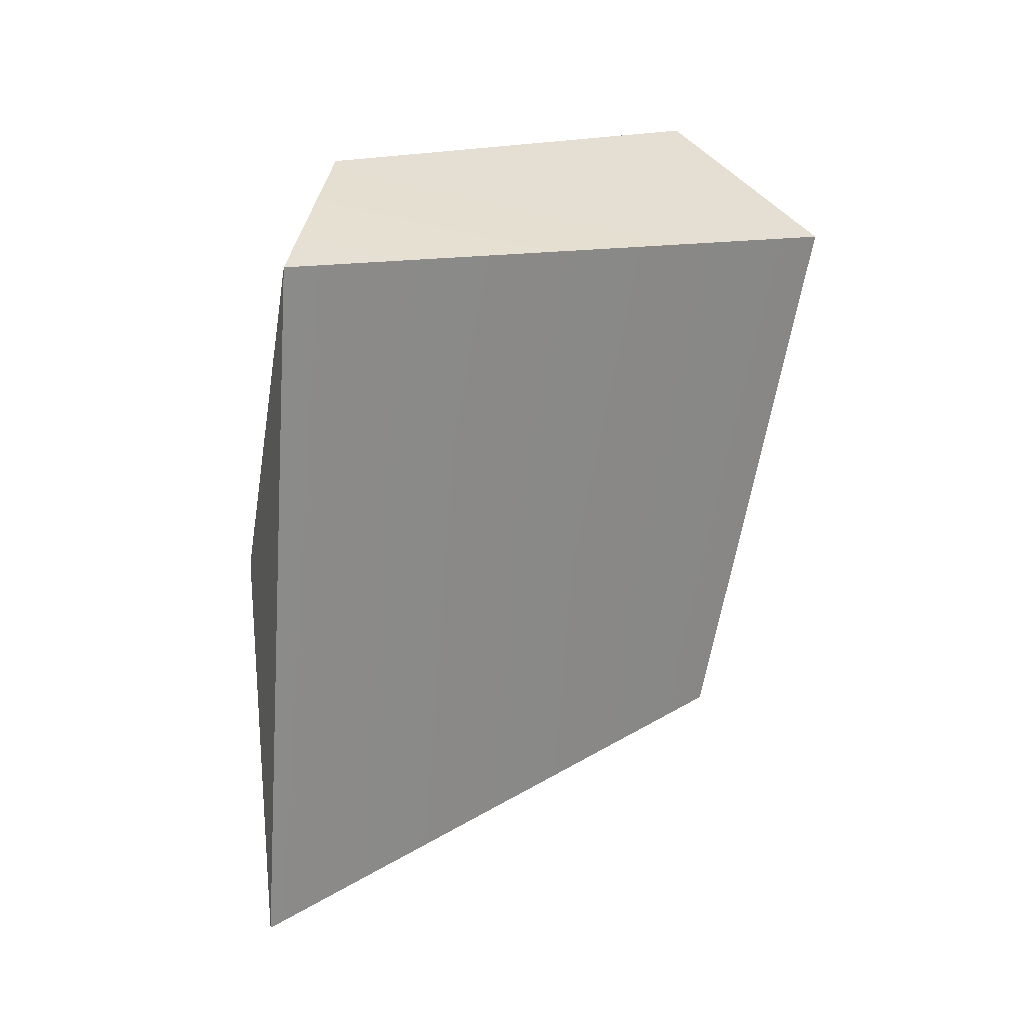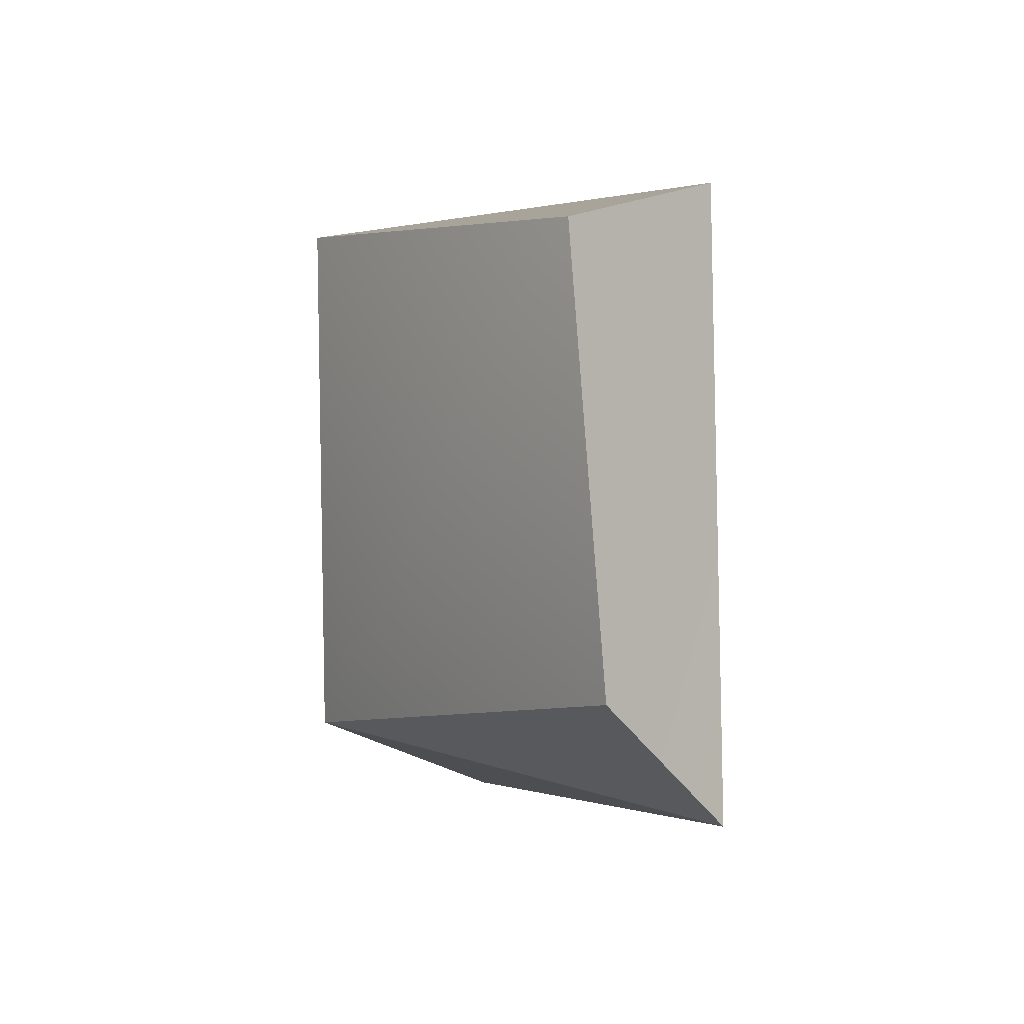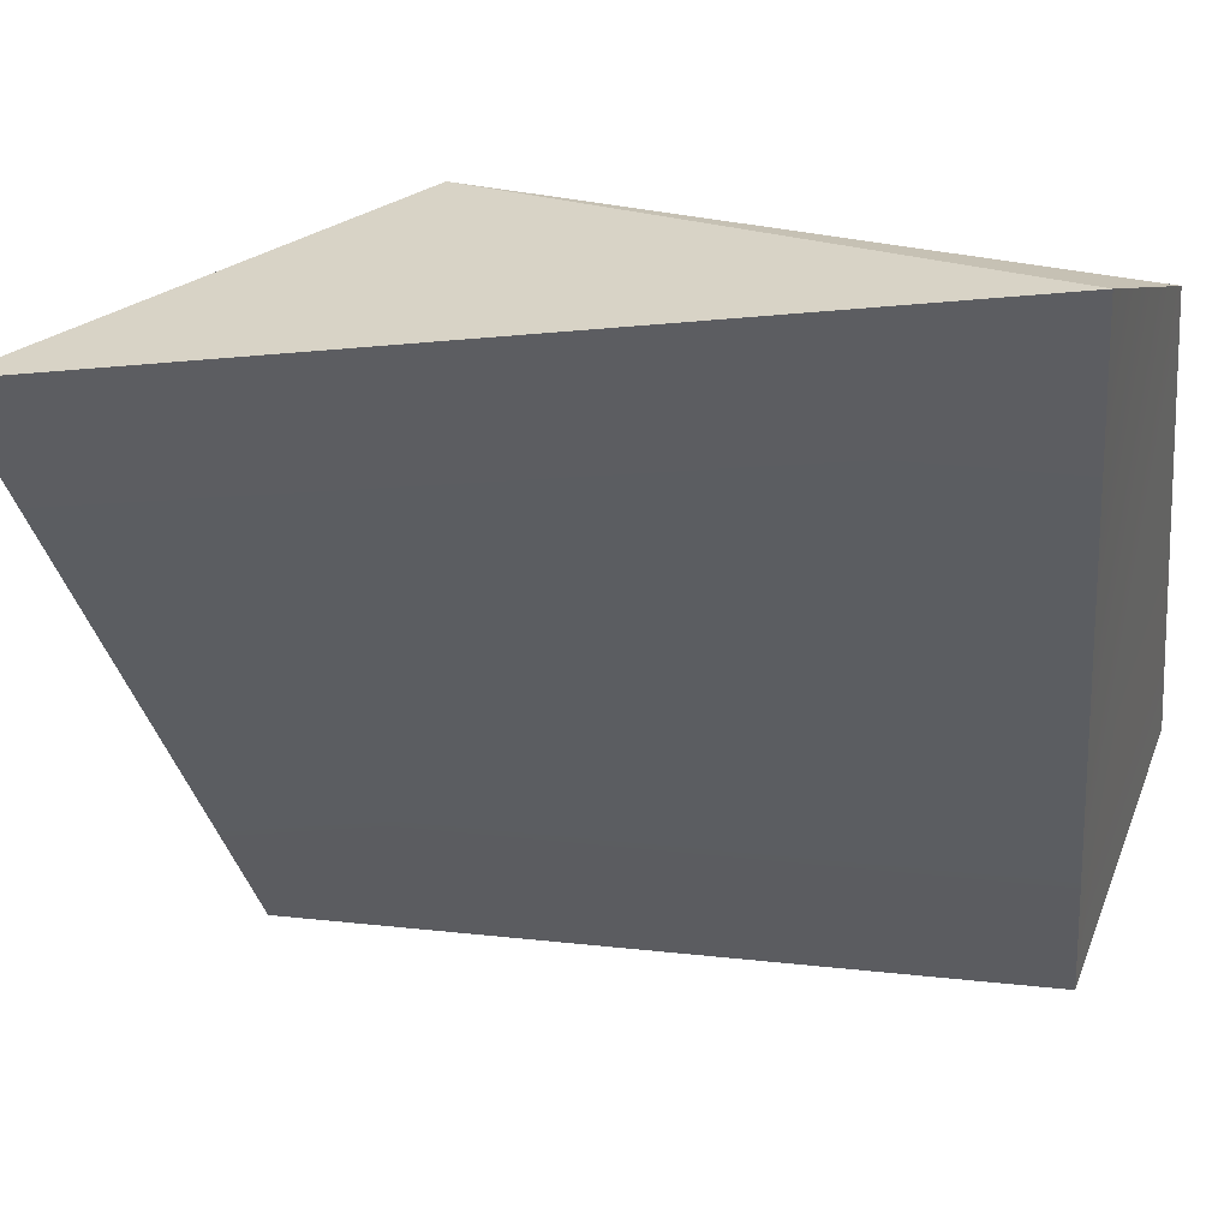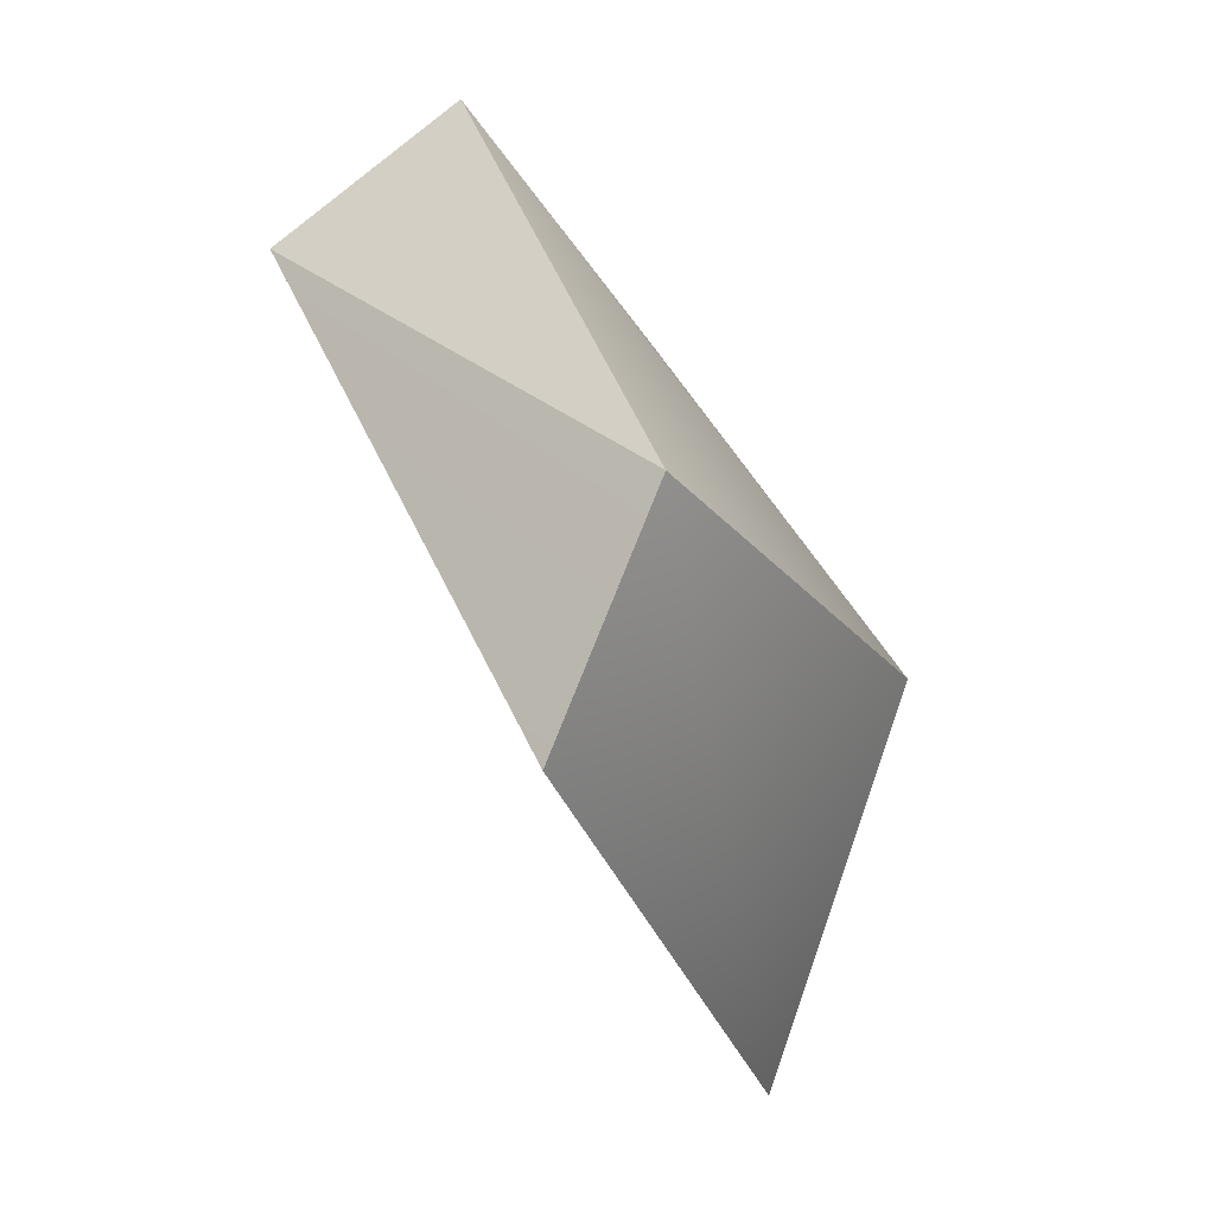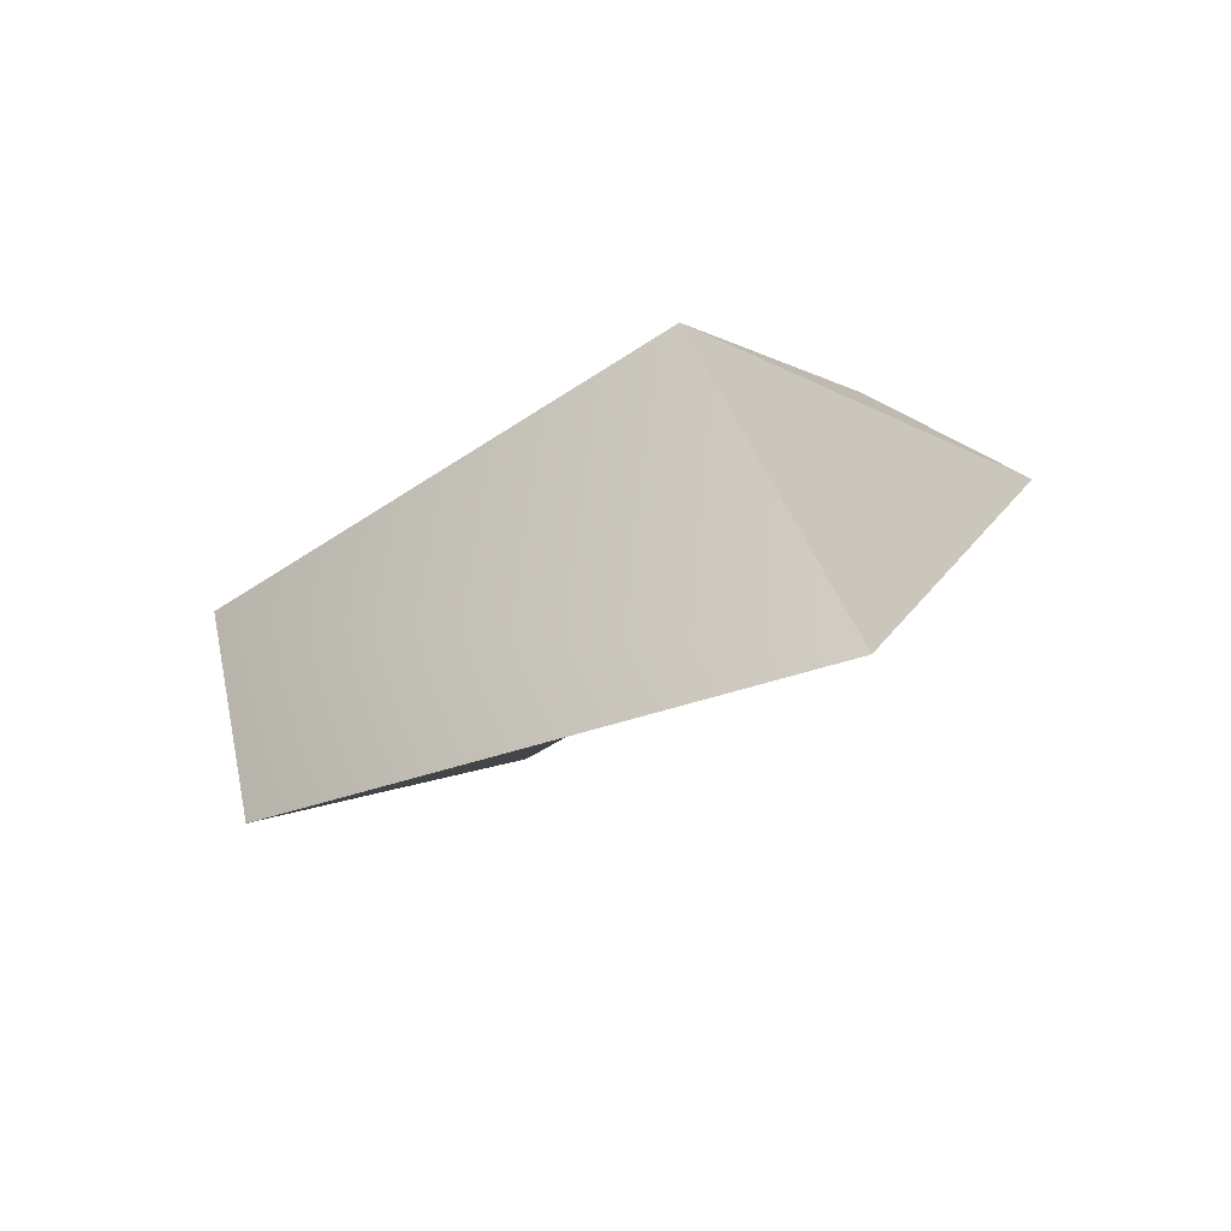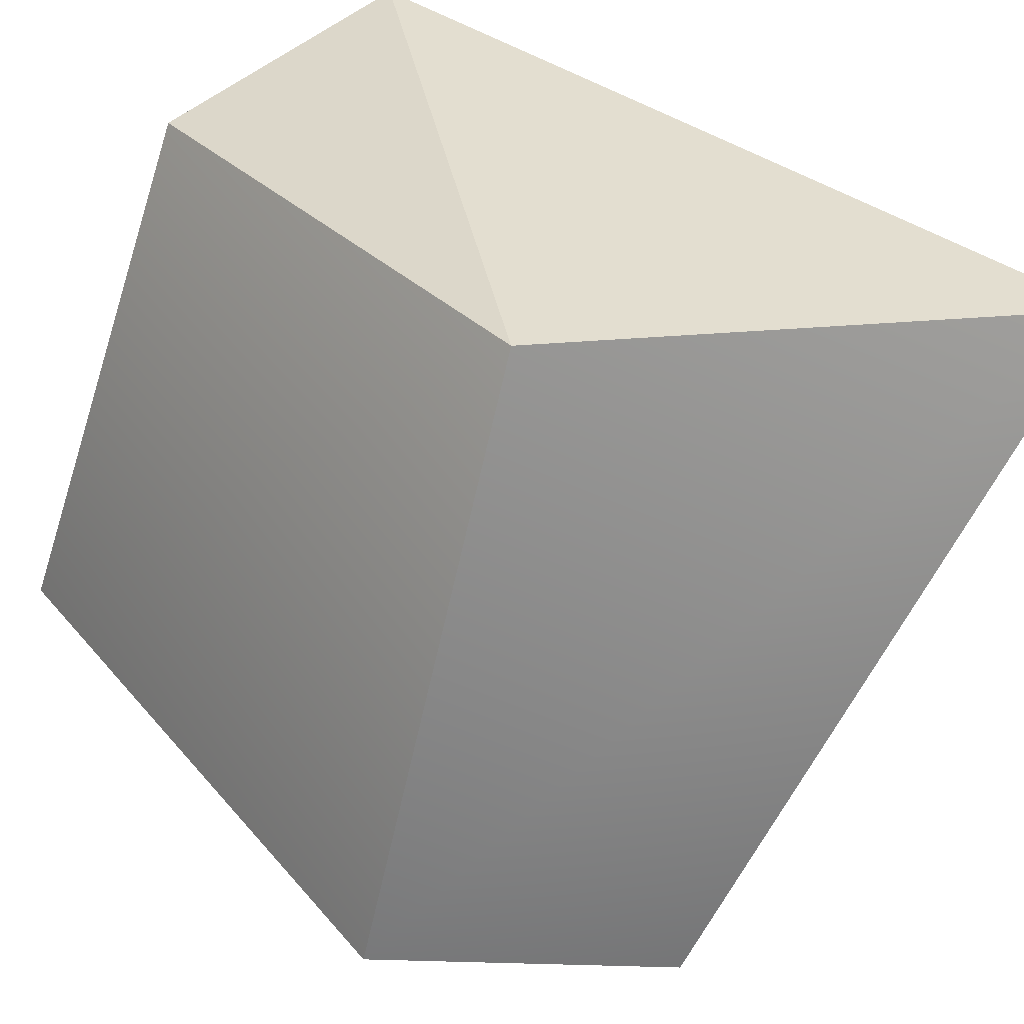
<metadata>
{"format":"obj","ext":"obj","renderer":"f3d","projection":"perspective","resolution":1024,"background":"white","views":[{"elev":-6.3,"azim":-106.3,"up":"+Z"},{"elev":78.5,"azim":-168.5,"up":"+Z"},{"elev":28.2,"azim":-115.4,"up":"+Y"},{"elev":-11.4,"azim":39.9,"up":"+Z"},{"elev":-63.5,"azim":139.0,"up":"+Z"},{"elev":35.7,"azim":107.8,"up":"+Y"}]}
</metadata>
<code>
g default
v 14.87 24.06 3.402
v 17.48 12.44 5.311
v 8.325 23.28 12.18
v 10.98 24.11 -5.42
v 11.05 13.85 14.46
v 5.228 25 8.891
v 15.25 11.72 0.09527
v 8.248 11.31 11.2
g polySurface317polySurface302polySurface300pCube36
f 5 2 1 3
f 4 6 1
f 3 1 6
f 2 7 4 1
f 8 7 2
f 5 8 2
f 6 4 7 8
f 3 6 8 5

</code>
